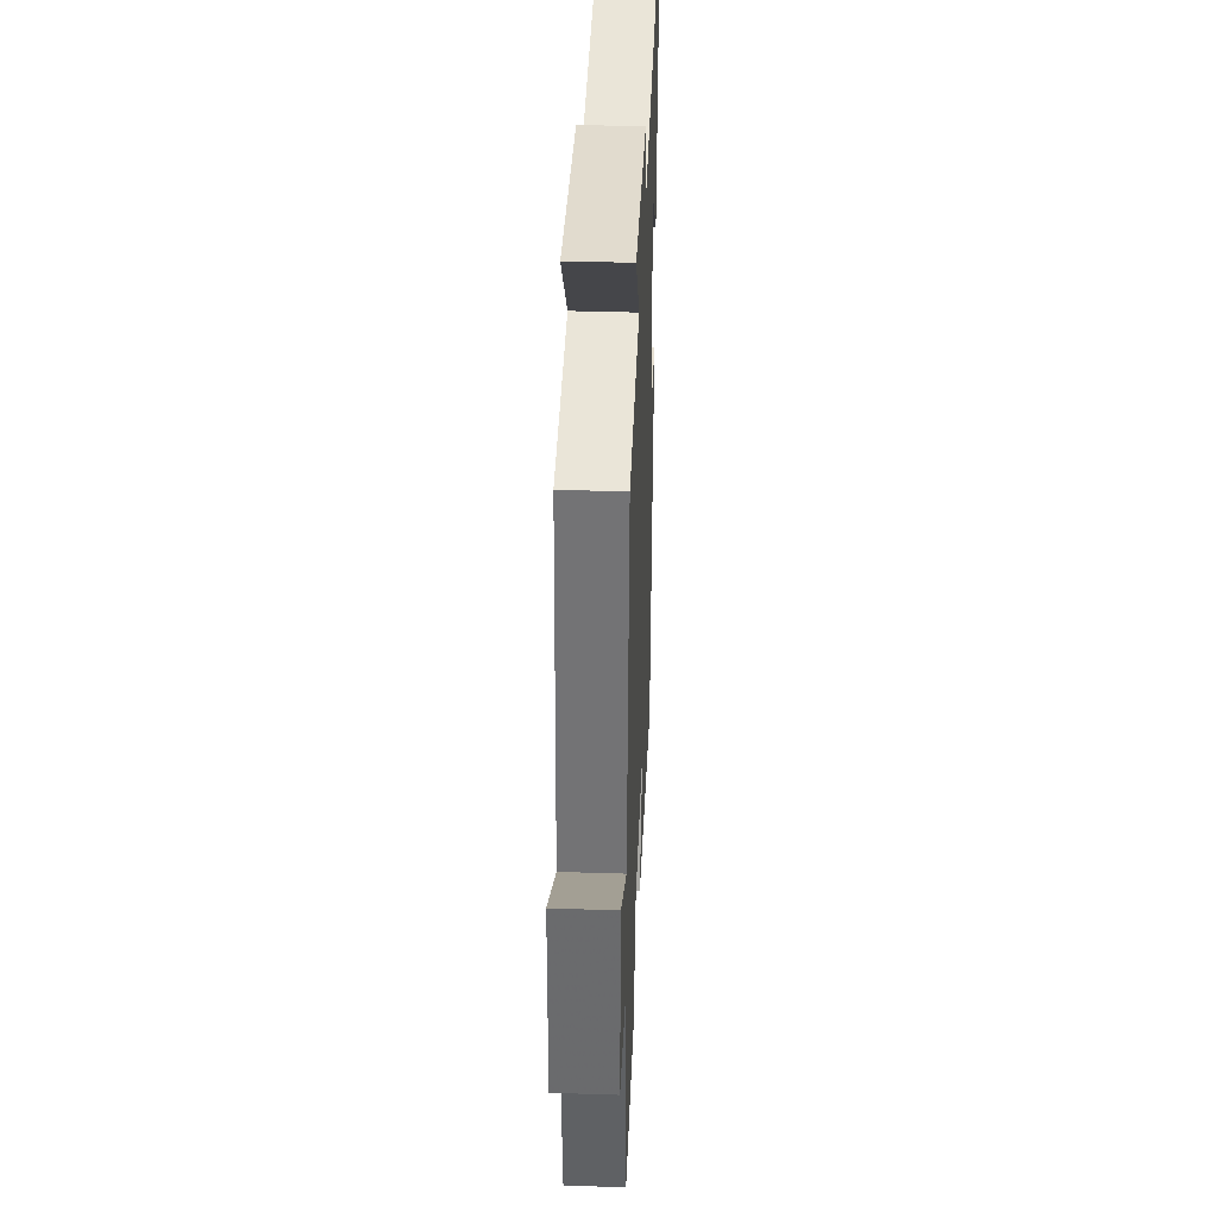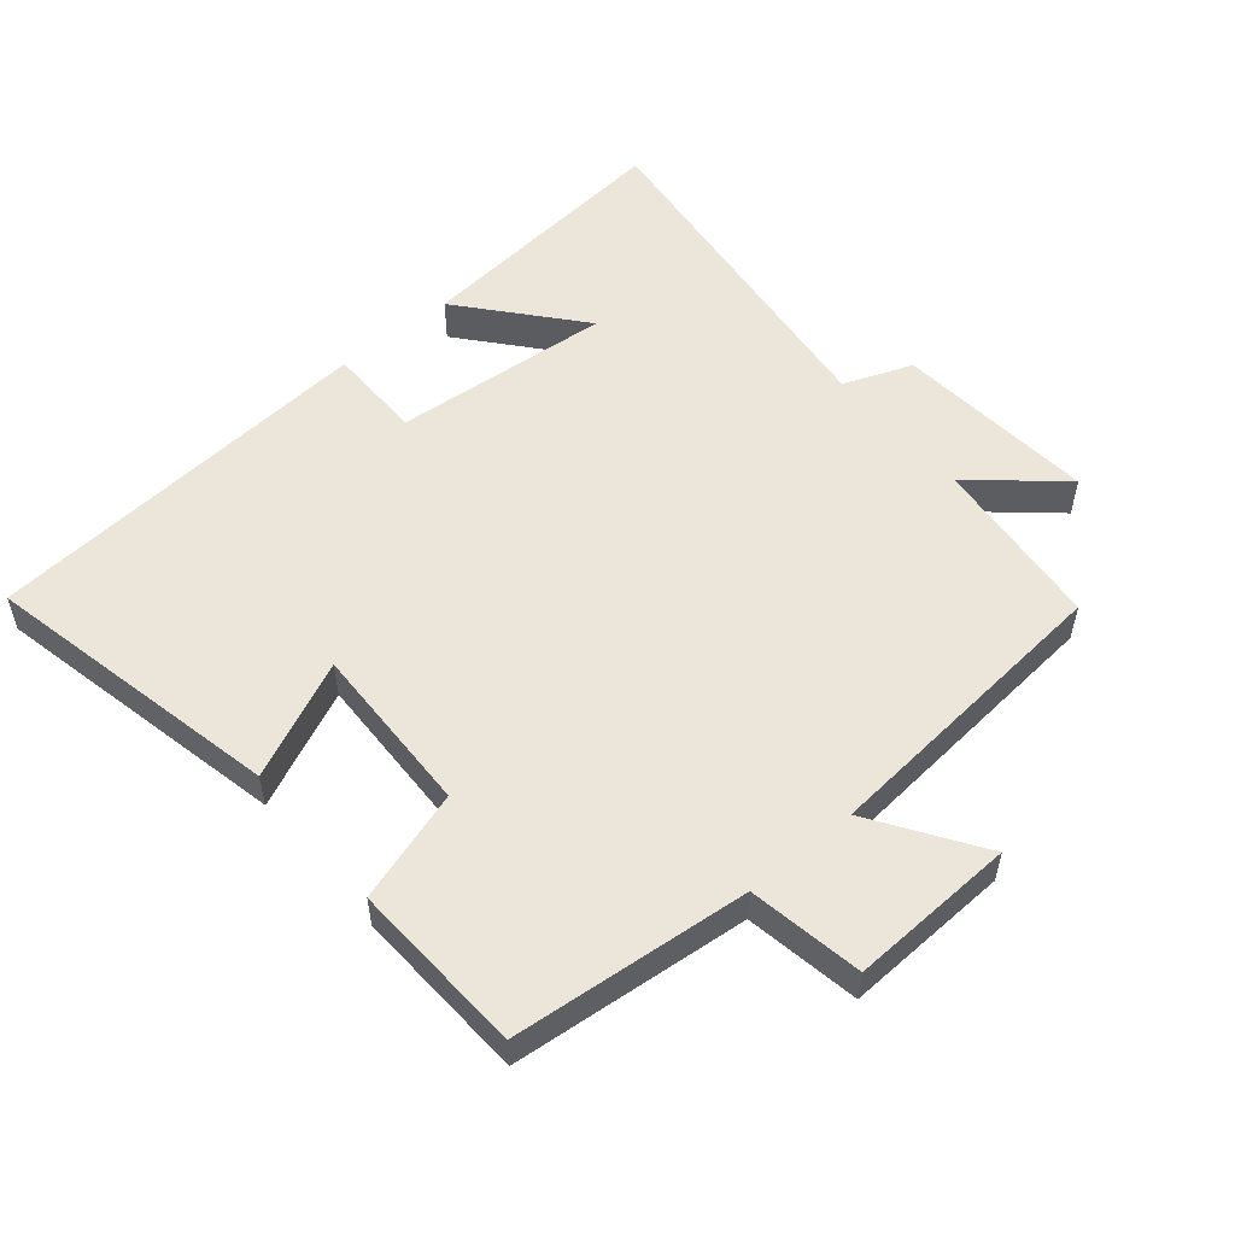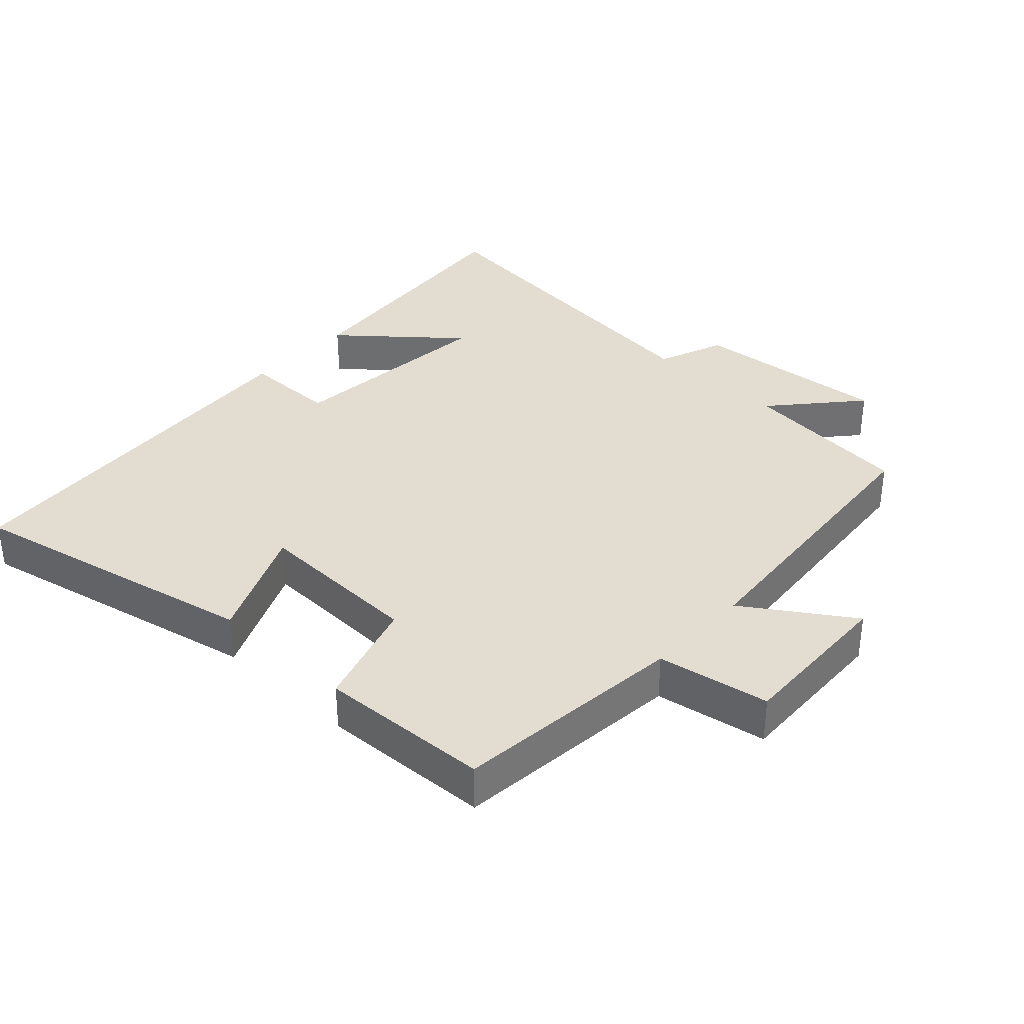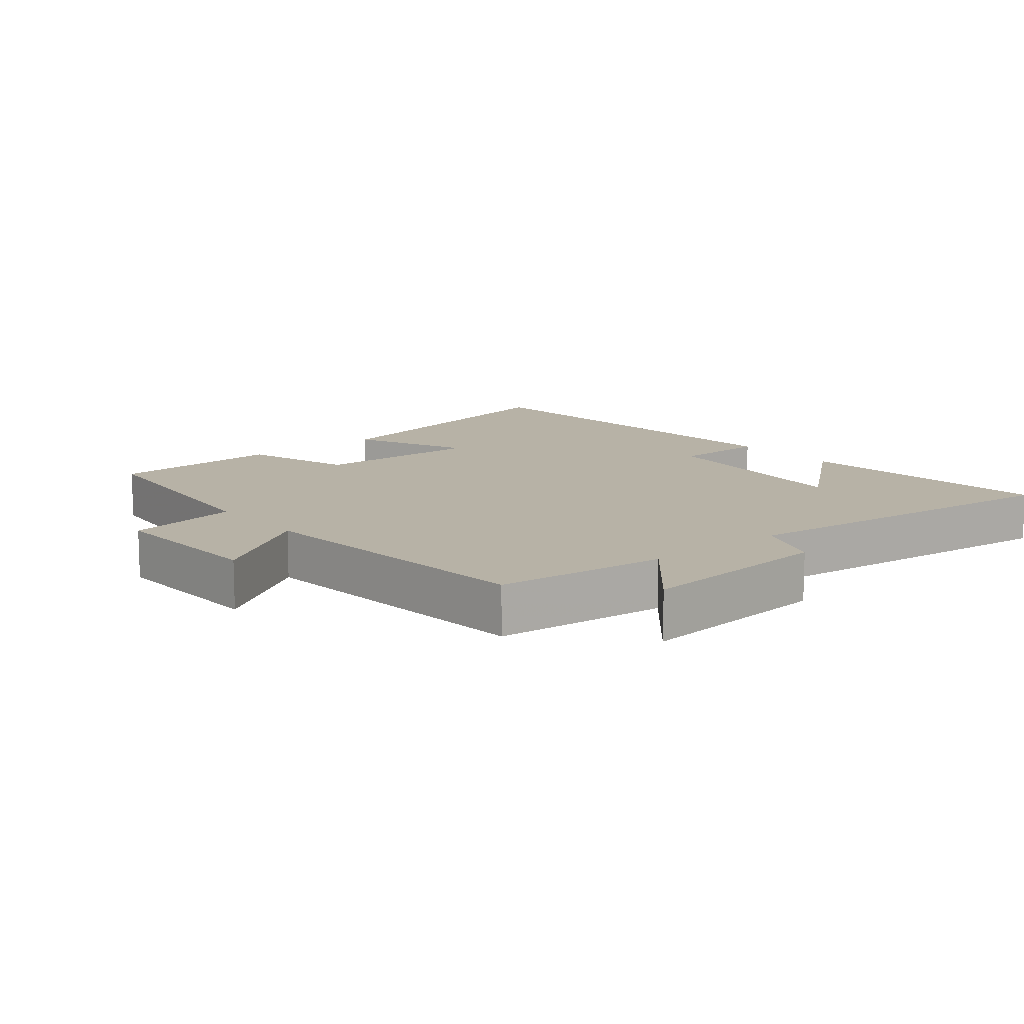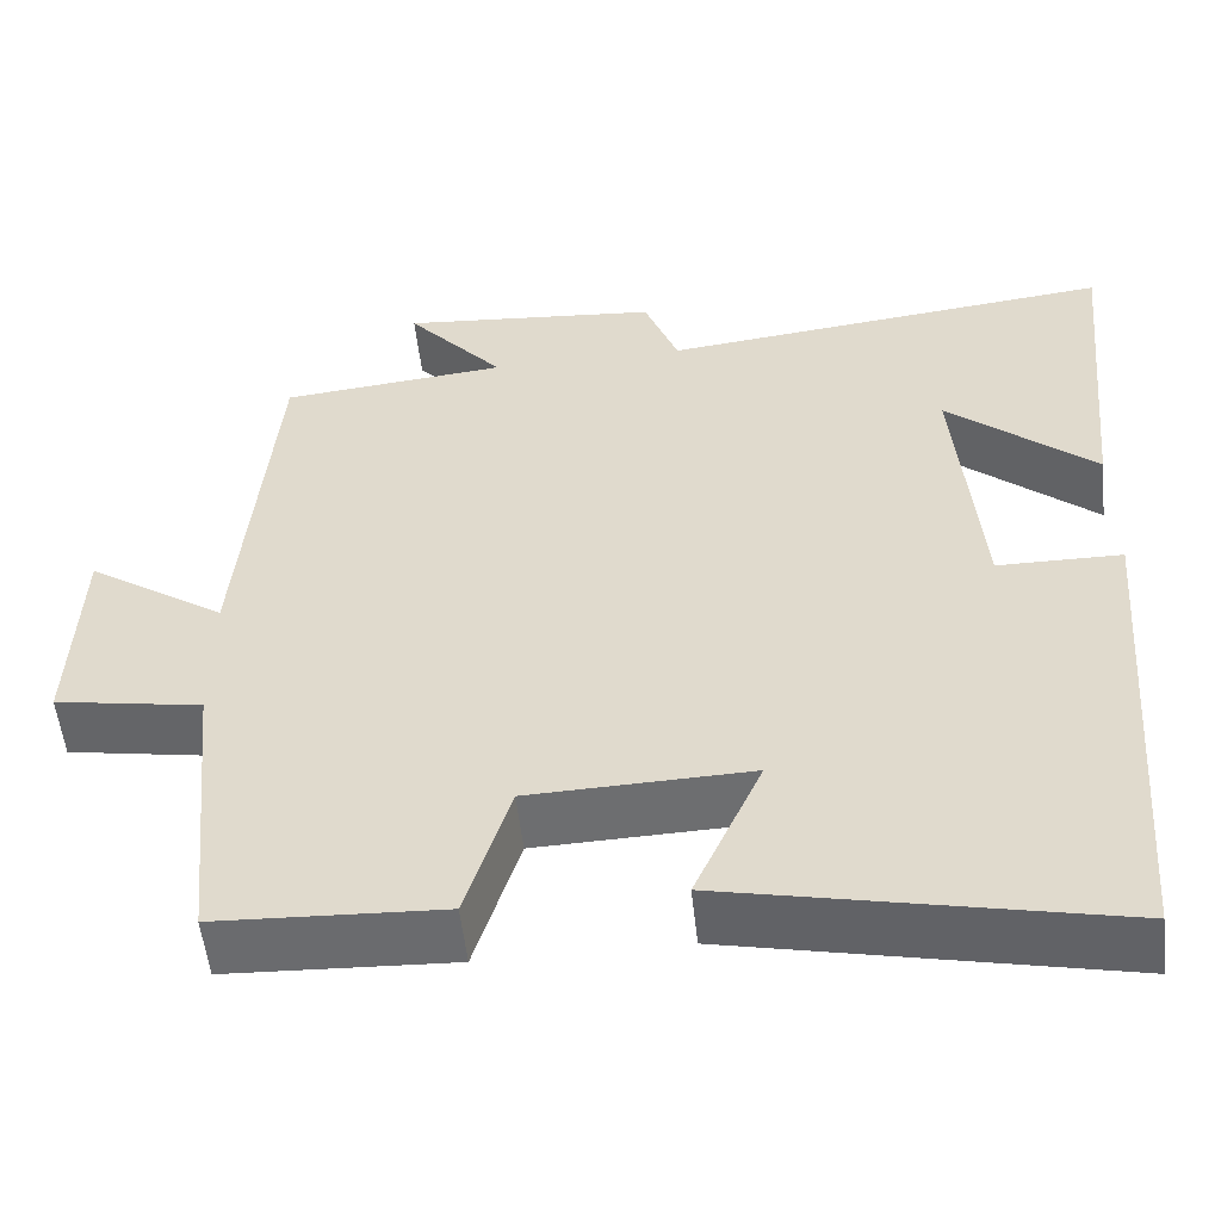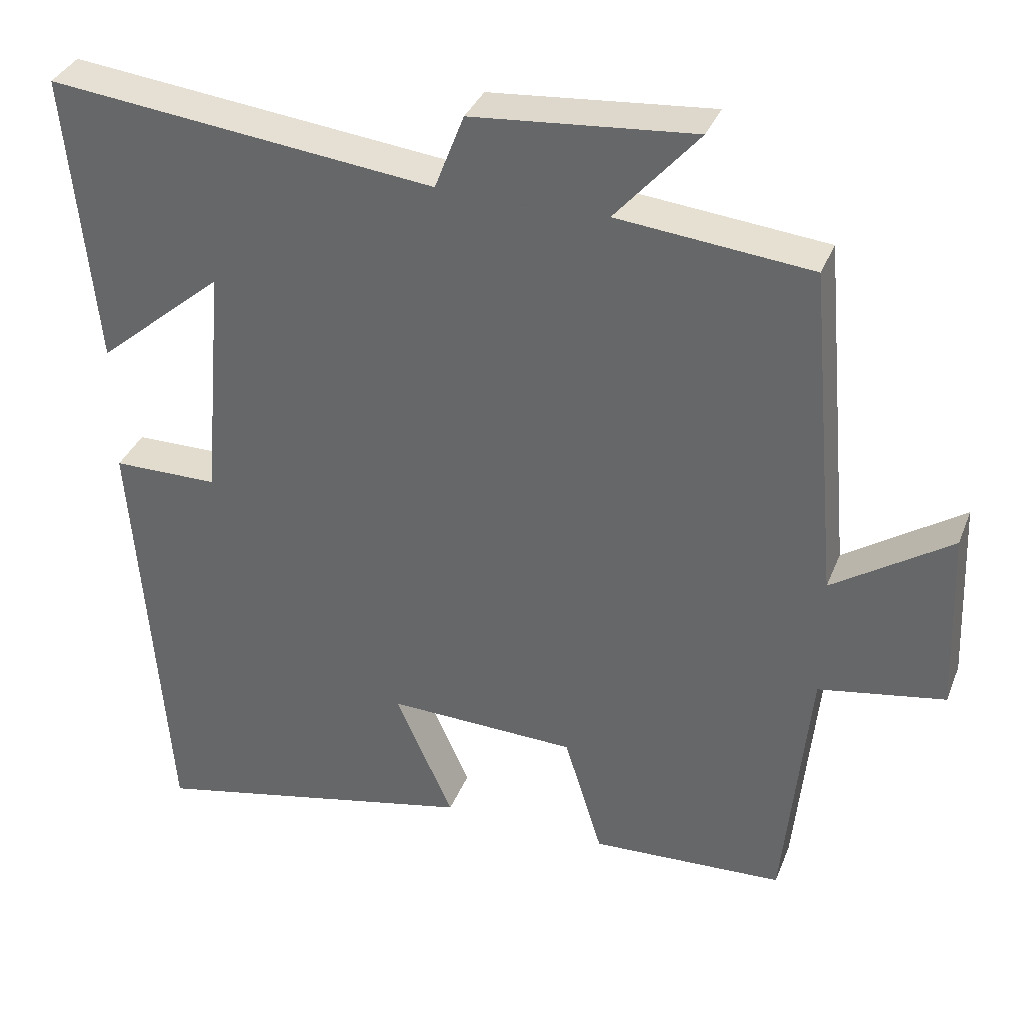
<metadata>
{"format":"obj","ext":"obj","renderer":"f3d","projection":"perspective","resolution":1024,"background":"white","views":[{"elev":38.9,"azim":-87.7,"up":"+Z"},{"elev":54.4,"azim":-130.0,"up":"+Y"},{"elev":35.4,"azim":-137.0,"up":"+Y"},{"elev":12.4,"azim":-39.5,"up":"+Y"},{"elev":-53.9,"azim":6.2,"up":"+Z"},{"elev":35.0,"azim":-160.2,"up":"+Z"}]}
</metadata>
<code>
v 0.456 0.07 -0.594
v 0.017 0.07 -0.5
v 0.094 0.07 -0.328
v -0.158 0.07 -0.336
v -0.209 0.07 -0.5
v -0.466 0.07 -0.488
v -0.5 0.07 -0.139
v -0.668 0.07 -0.11
v -0.658 0.07 0.134
v -0.5 0.07 0.029
v -0.46 0.07 0.474
v -0.202 0.07 0.5
v -0.313 0.07 0.627
v -0.017 0.07 0.601
v 0.022 0.07 0.5
v 0.538 0.07 0.558
v 0.5 0.07 0.166
v 0.331 0.07 0.309
v 0.359 0.07 -0.011
v 0.5 0.07 -0.012
v 0.456 0 -0.594
v 0.017 0 -0.5
v 0.094 0 -0.328
v -0.158 0 -0.336
v -0.209 0 -0.5
v -0.466 0 -0.488
v -0.5 0 -0.139
v -0.668 0 -0.11
v -0.658 0 0.134
v -0.5 0 0.029
v -0.46 0 0.474
v -0.202 0 0.5
v -0.313 0 0.627
v -0.017 0 0.601
v 0.022 0 0.5
v 0.538 0 0.558
v 0.5 0 0.166
v 0.331 0 0.309
v 0.359 0 -0.011
v 0.5 0 -0.012
f 19 20 1 2
f 16 17 18
f 15 16 18
f 15 18 19
f 12 13 14 15
f 10 11 12 15
f 10 15 19
f 7 8 9 10
f 4 5 6 7
f 3 4 7 10
f 19 2 3
f 3 10 19
f 22 21 40 39
f 38 37 36
f 38 36 35
f 39 38 35
f 35 34 33 32
f 35 32 31 30
f 39 35 30
f 30 29 28 27
f 27 26 25 24
f 30 27 24 23
f 23 22 39
f 39 30 23
f 1 21 22 2
f 2 22 23 3
f 3 23 24 4
f 4 24 25 5
f 5 25 26 6
f 6 26 27 7
f 7 27 28 8
f 8 28 29 9
f 9 29 30 10
f 10 30 31 11
f 11 31 32 12
f 12 32 33 13
f 13 33 34 14
f 14 34 35 15
f 15 35 36 16
f 16 36 37 17
f 17 37 38 18
f 18 38 39 19
f 19 39 40 20
f 20 40 21 1

</code>
